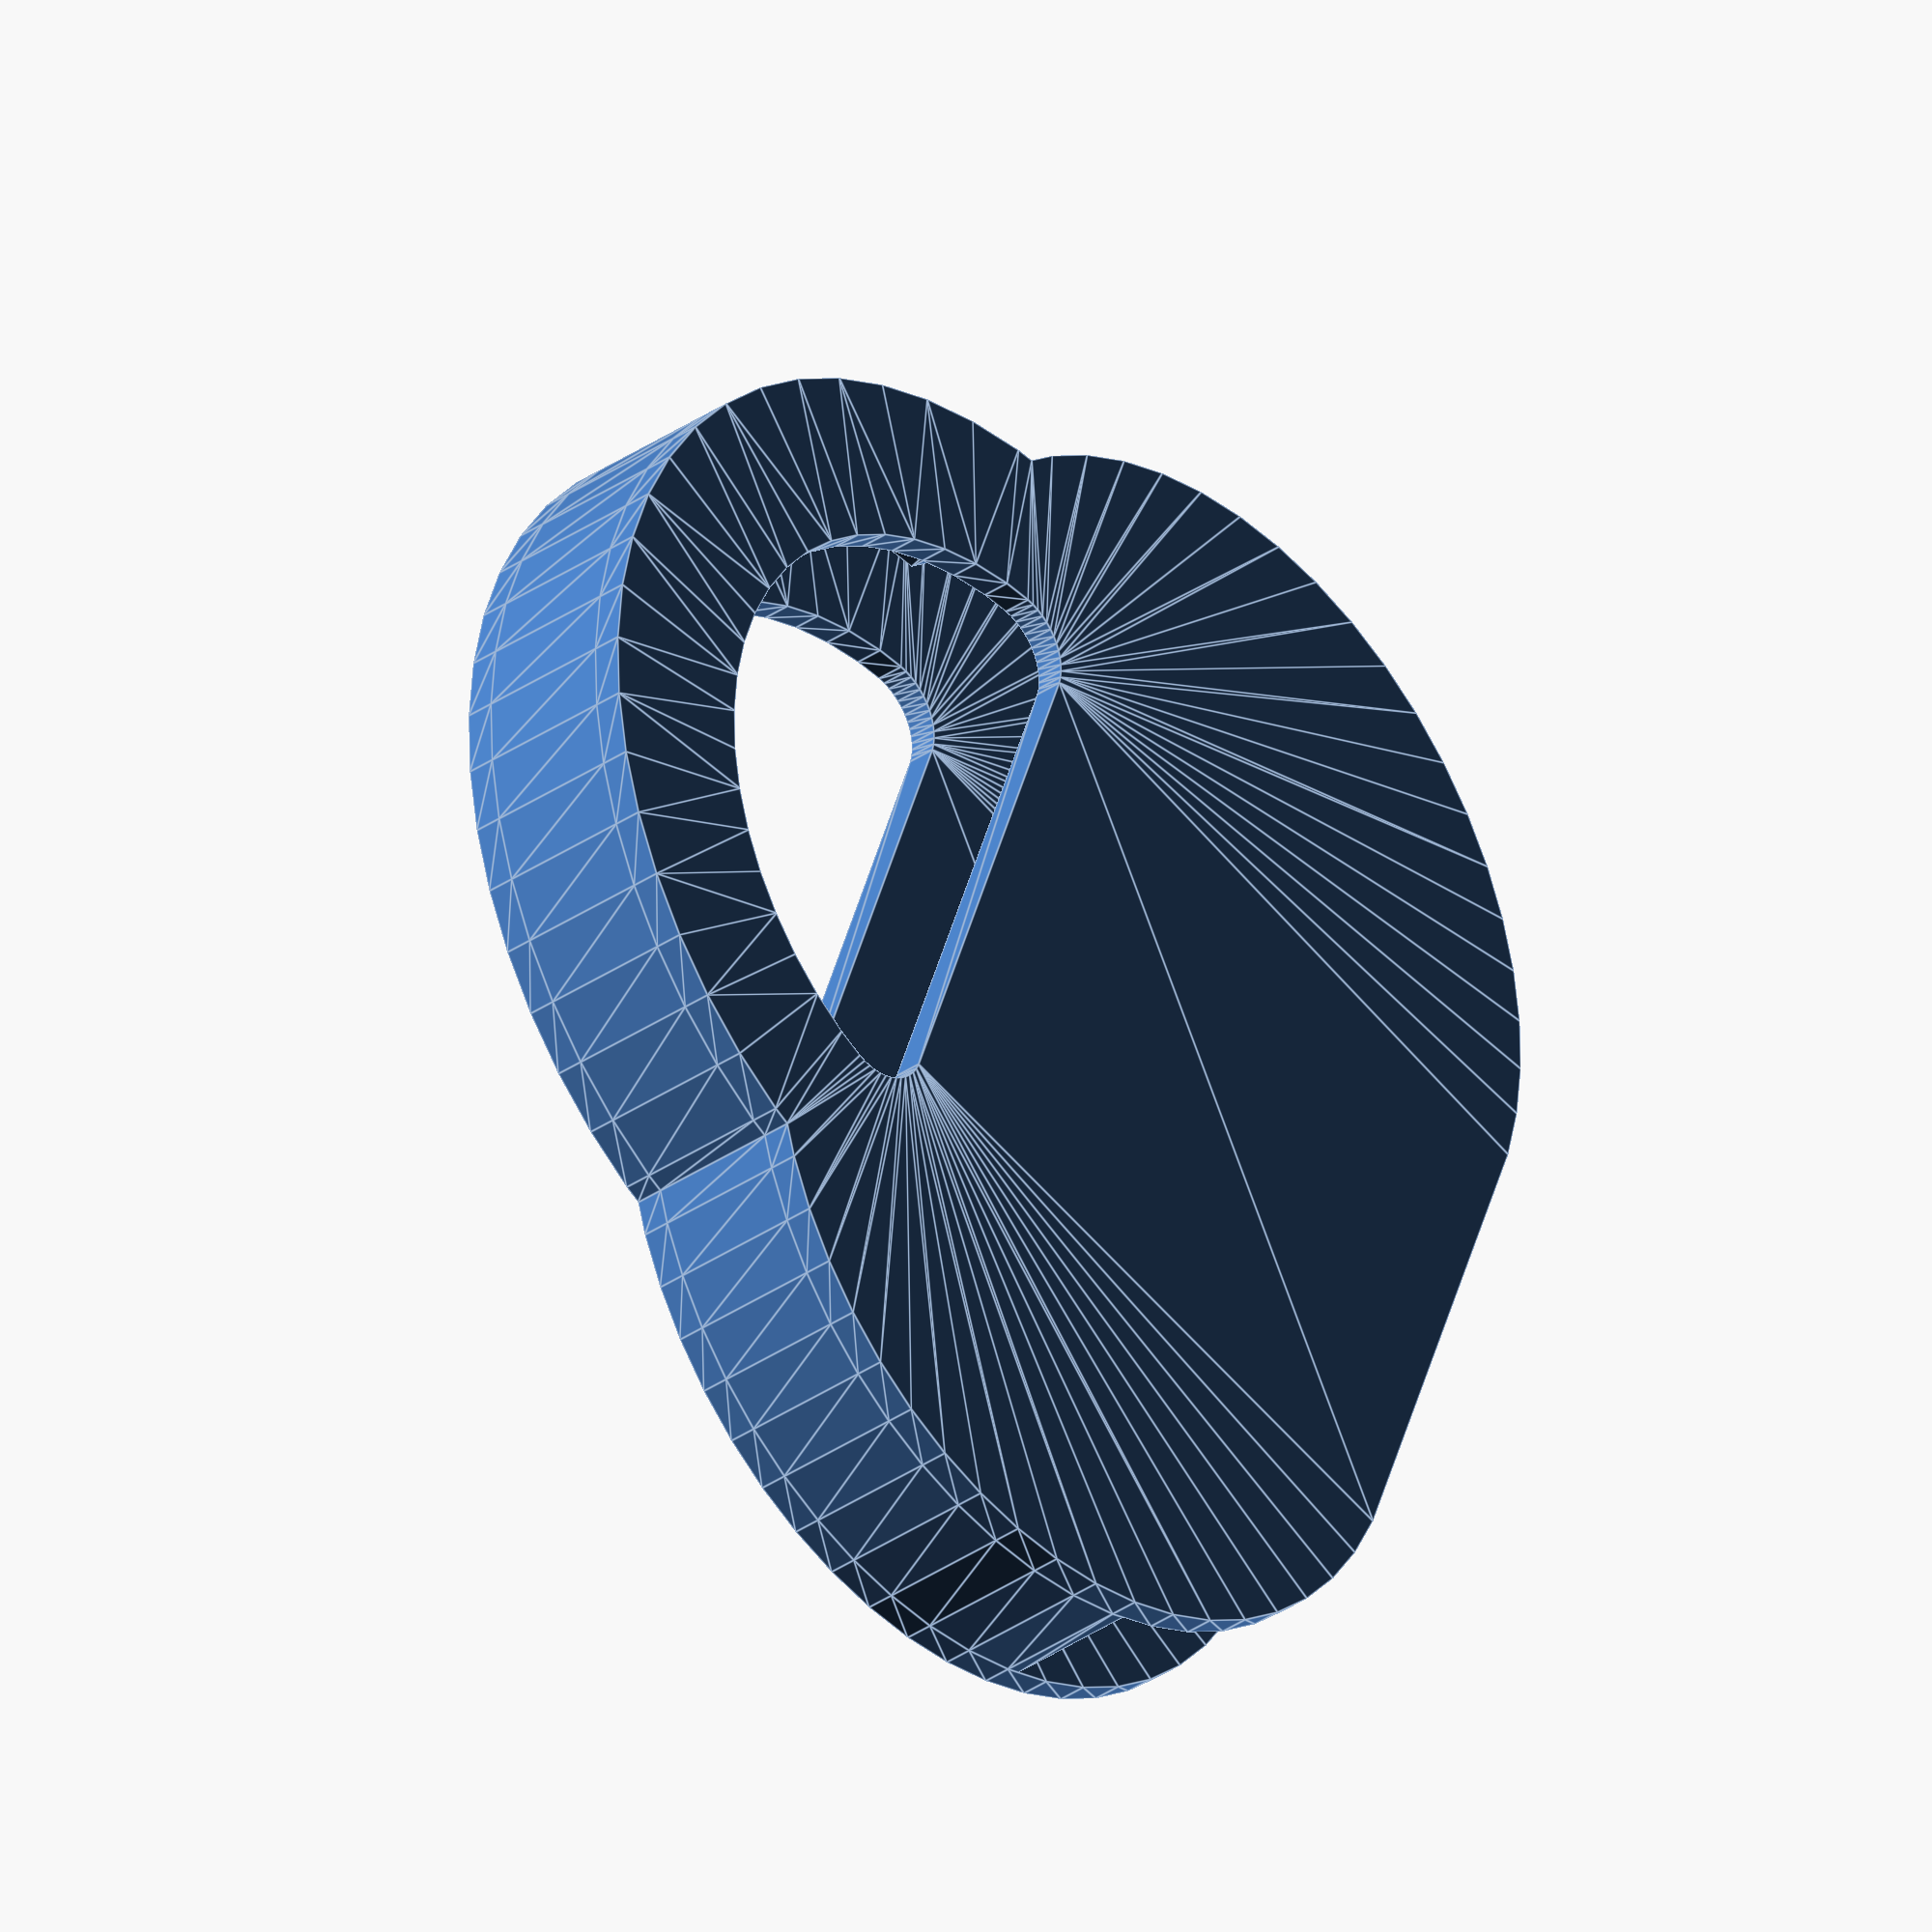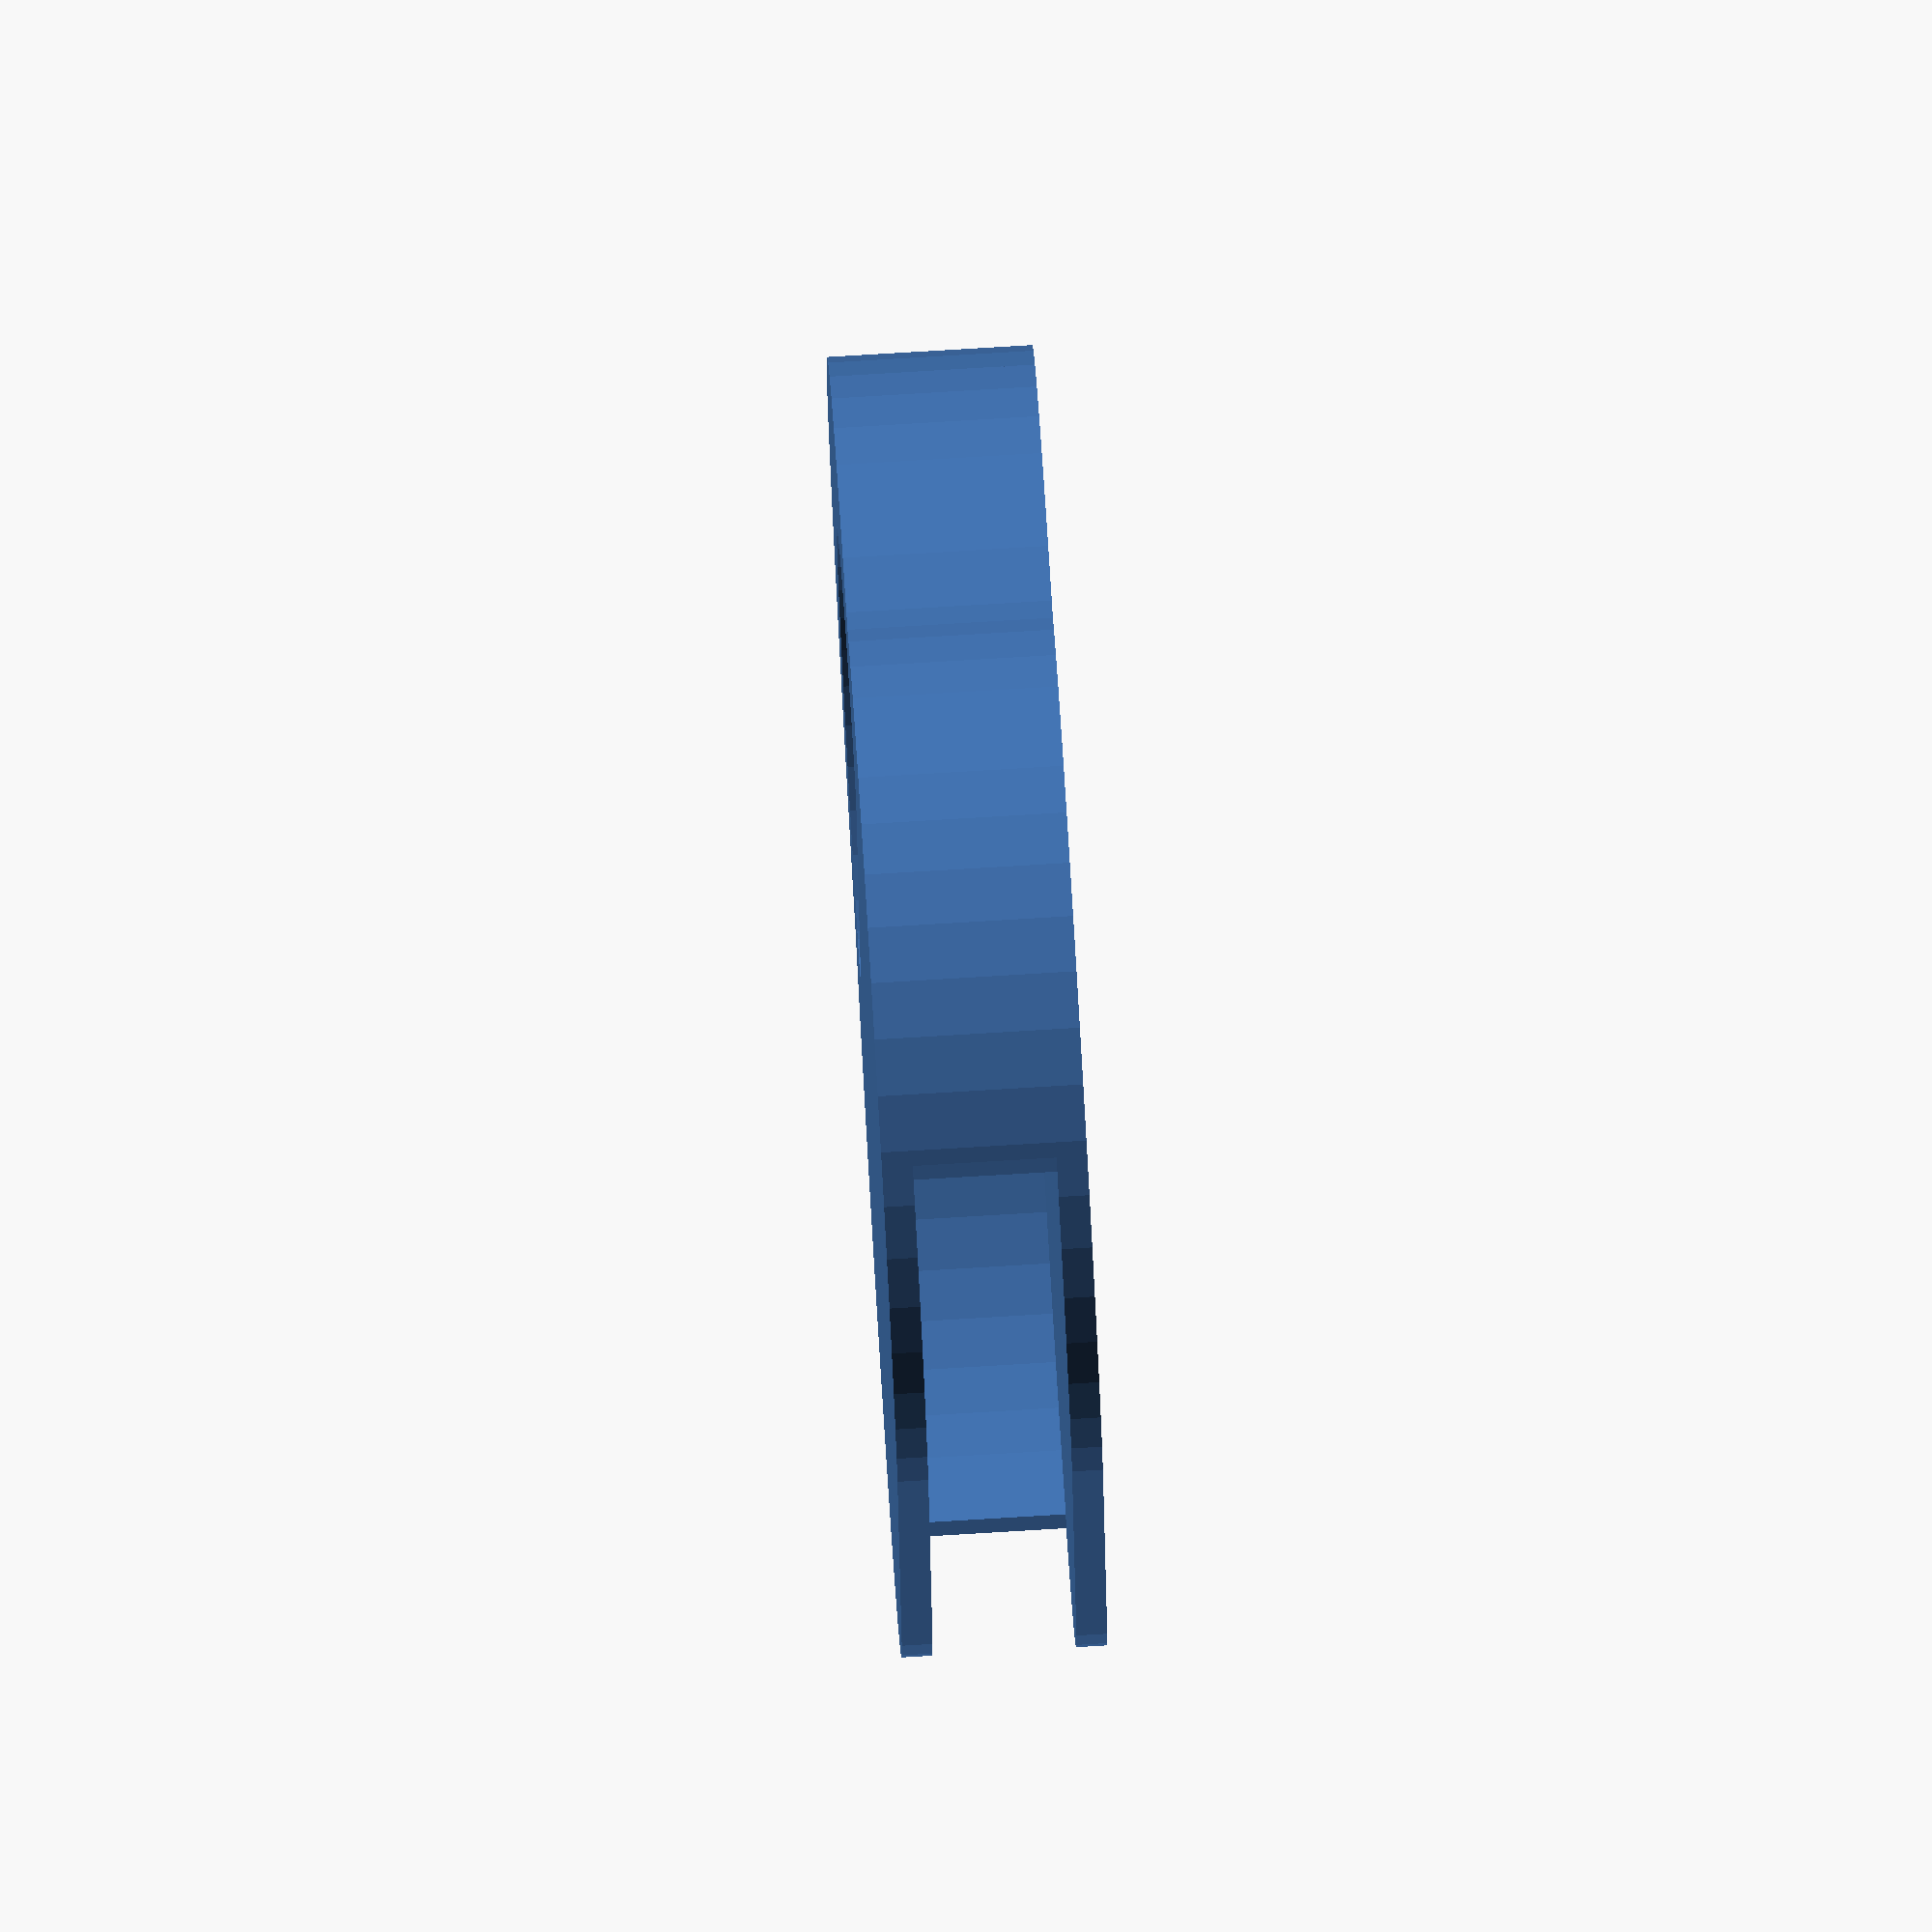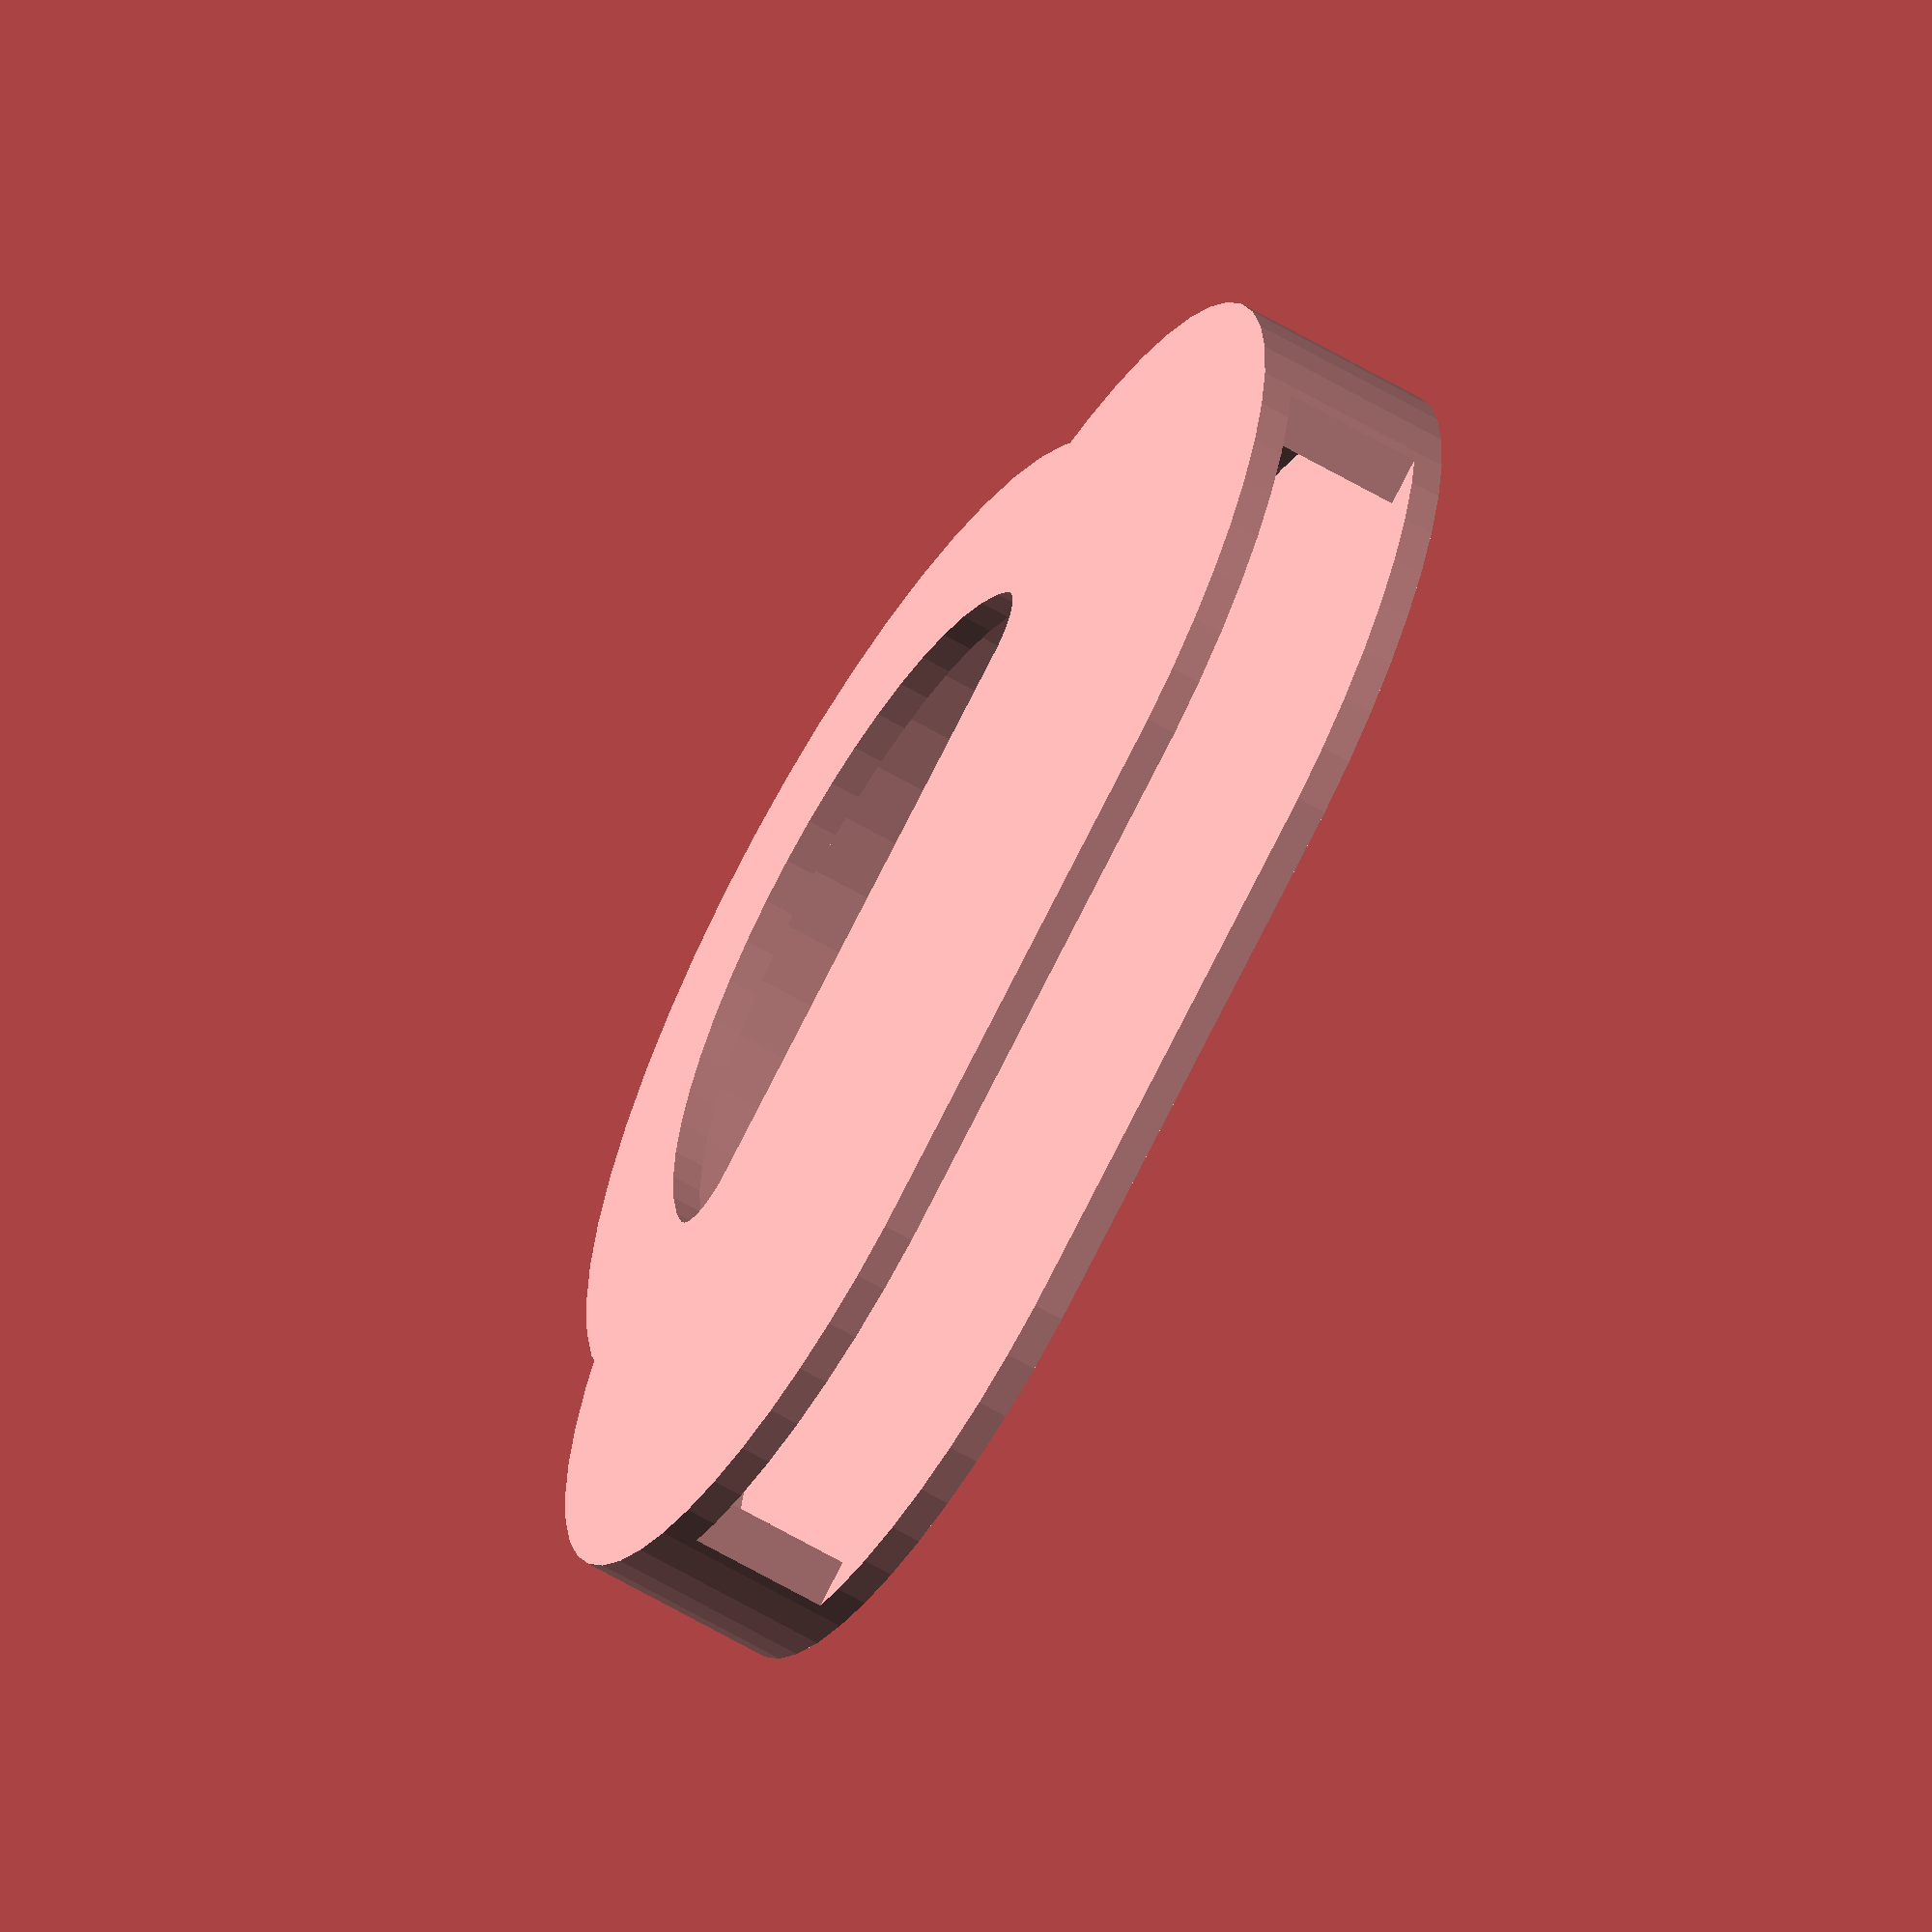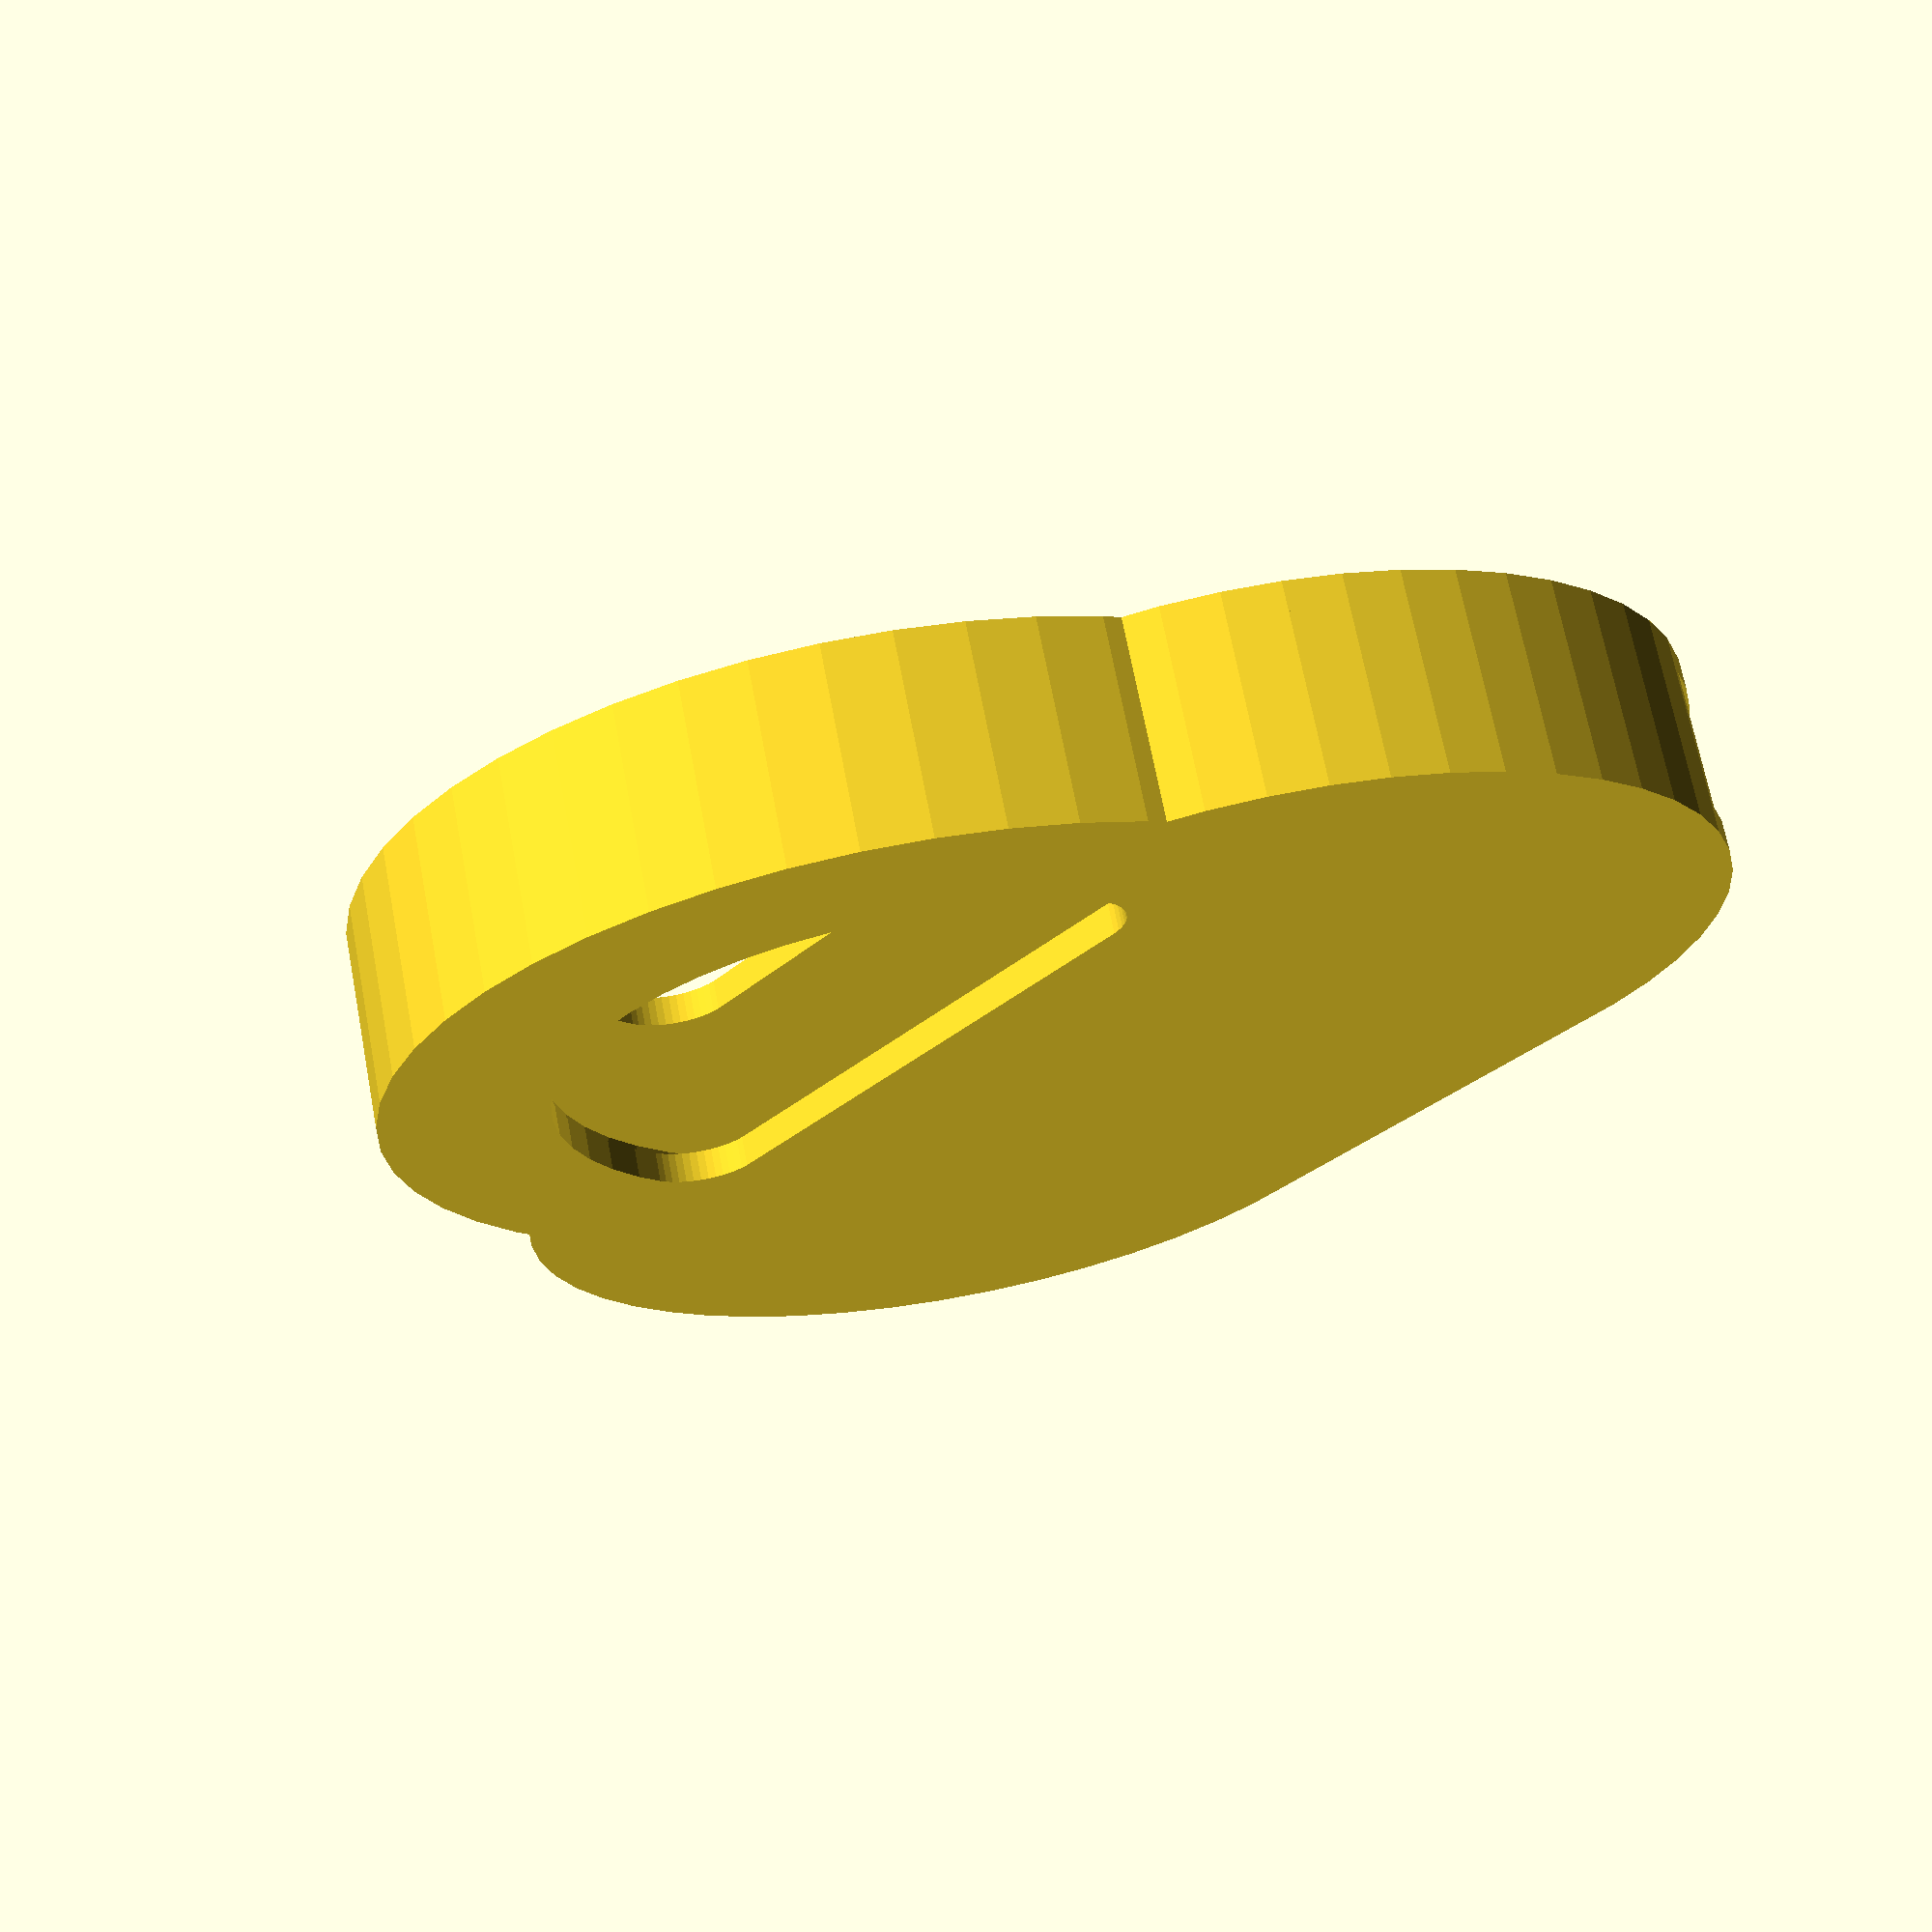
<openscad>
$fn = 50;

r_mid = 19 / 2;
r_hole = r_mid - 2.5;
r_side = 16 / 2;
width = 26;
mid_shift = 5;
cutoff_inner = 4.5;
cutoff_hole = -6;
roundness = 1.2;

shell = 0.8;
height_inner = 2.8;
height_outer = 0.6;

module cutoff_square(cutoff) {
    translate([ -100, cutoff ]) square([ 200, 100 ]);
}

module key() {
    translate([ 0, -mid_shift ]) circle(r_mid);
    hull() {
        translate([ width / 2 - r_side, 0 ]) circle(r_side);
        translate([ -(width / 2 - r_side), 0 ]) circle(r_side);
    }
}

module expanded() {
    minkowski() {
        key();
        circle(shell);
    }
}

module inner() {
    difference() {
        expanded();
        key();
        cutoff_square(cutoff_inner);
    }
}

module outer() {
    difference() {
        expanded();
        minkowski() {
            difference() {
                translate([ 0, -mid_shift ]) circle(r_hole - roundness);
                cutoff_square(cutoff_hole);
            }
            circle(roundness);
        }
    }
}

translate([ 0, 0, 0 ]) linear_extrude(height_outer) outer();
translate([ 0, 0, height_outer ]) linear_extrude(height_inner) inner();
translate([ 0, 0, height_outer + height_inner ]) linear_extrude(height_outer) outer();

</openscad>
<views>
elev=33.8 azim=110.1 roll=313.5 proj=o view=edges
elev=279.4 azim=82.7 roll=86.6 proj=o view=solid
elev=242.2 azim=334.0 roll=120.8 proj=o view=wireframe
elev=291.5 azim=231.5 roll=169.3 proj=p view=wireframe
</views>
